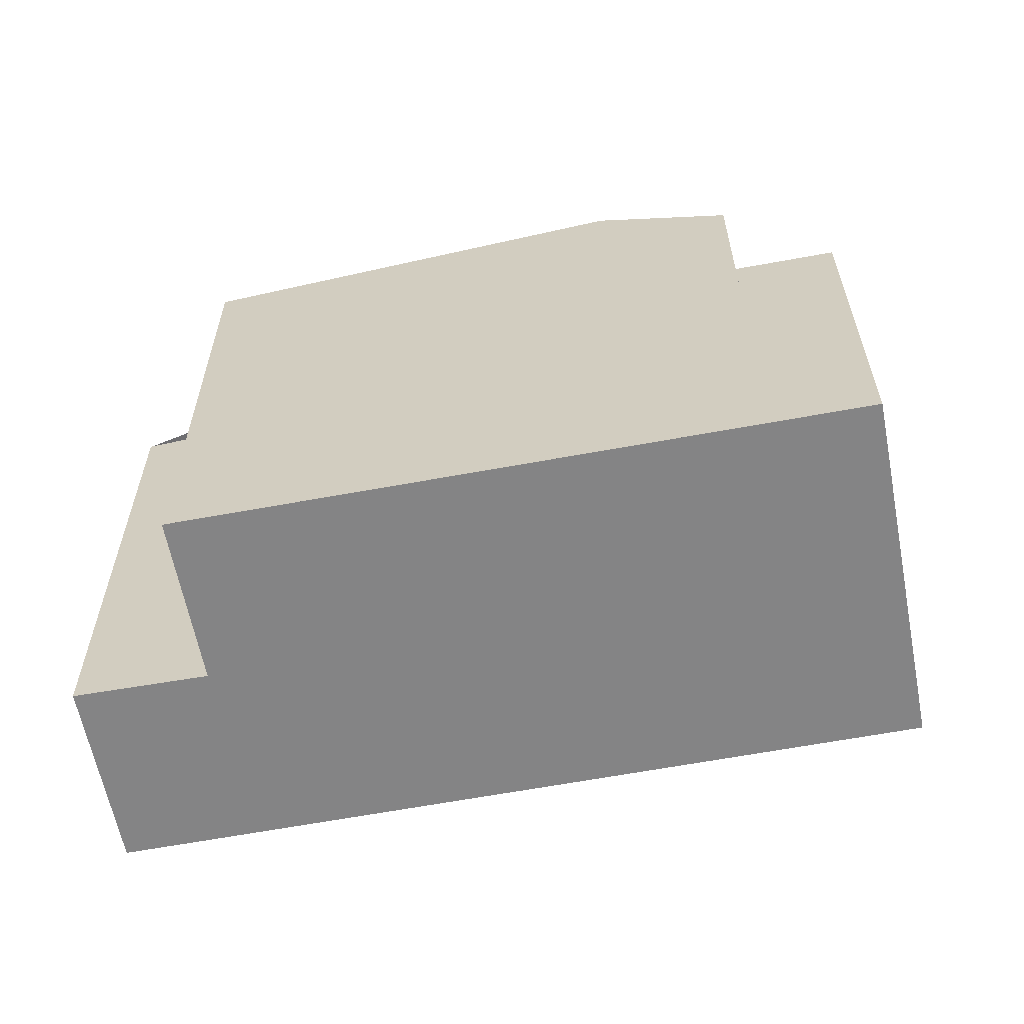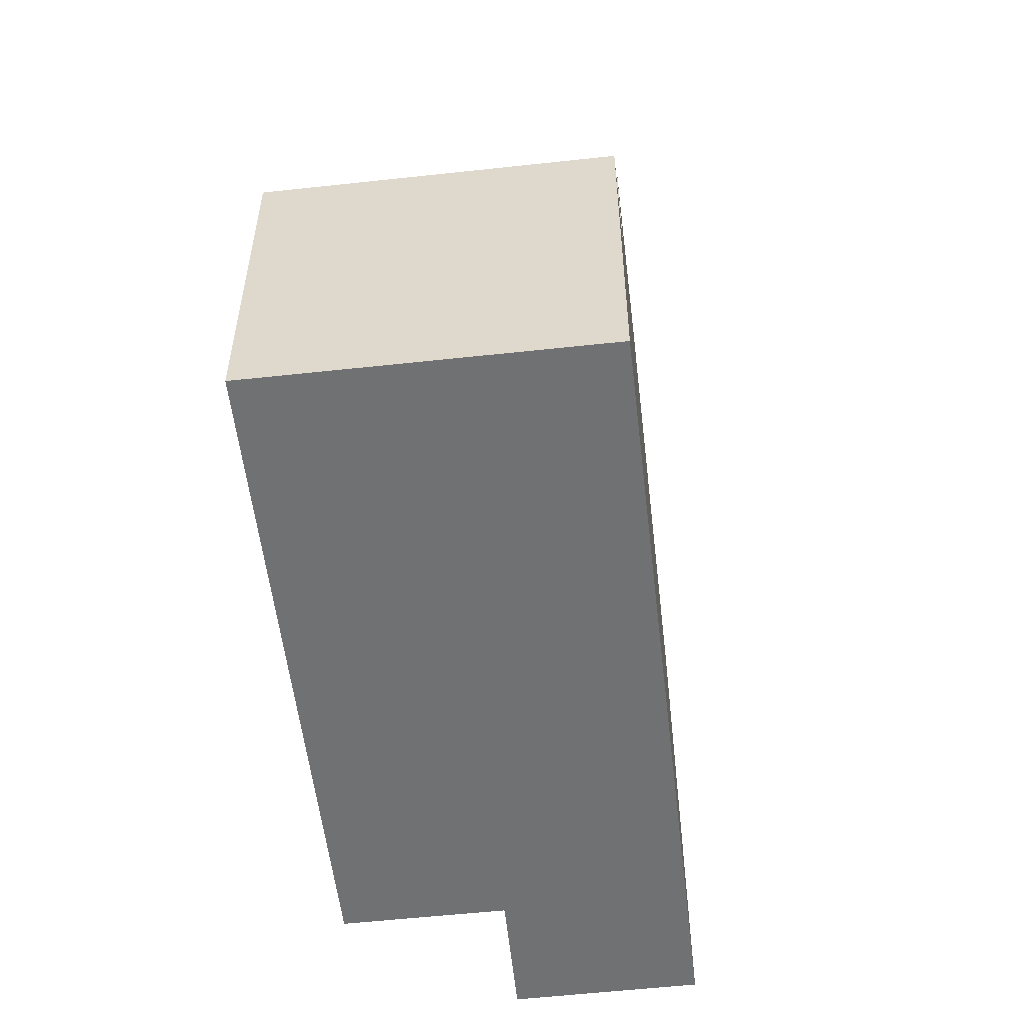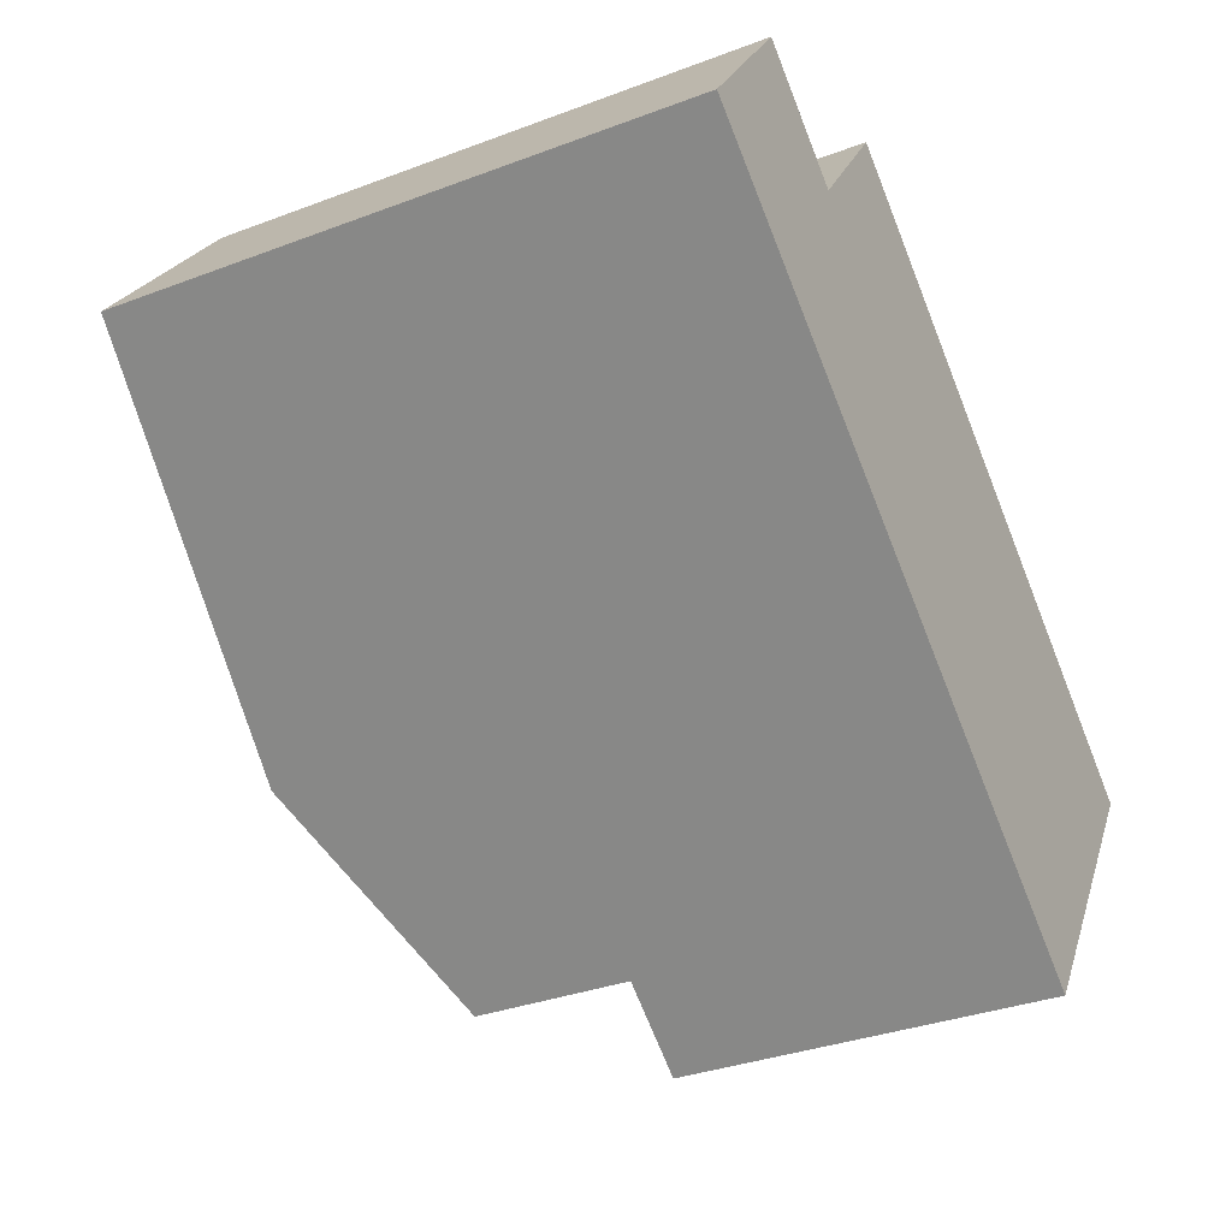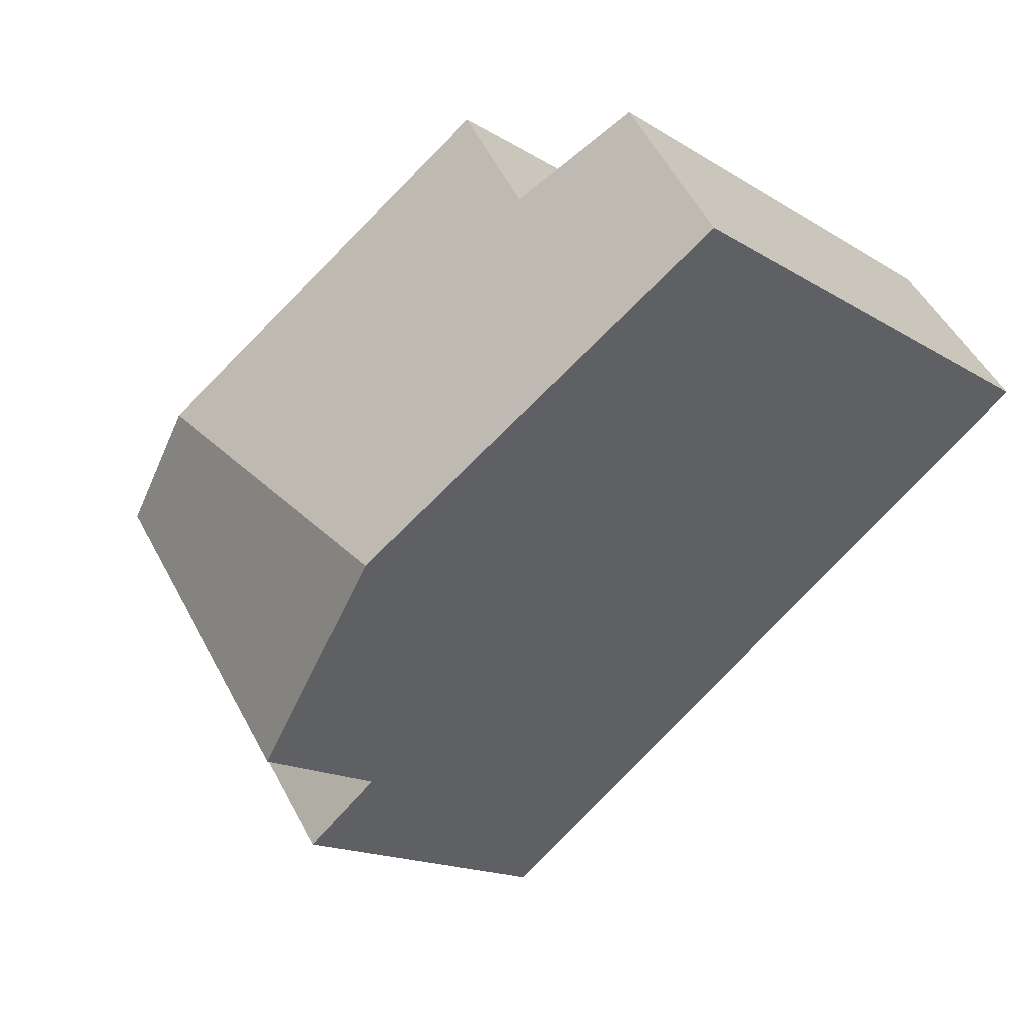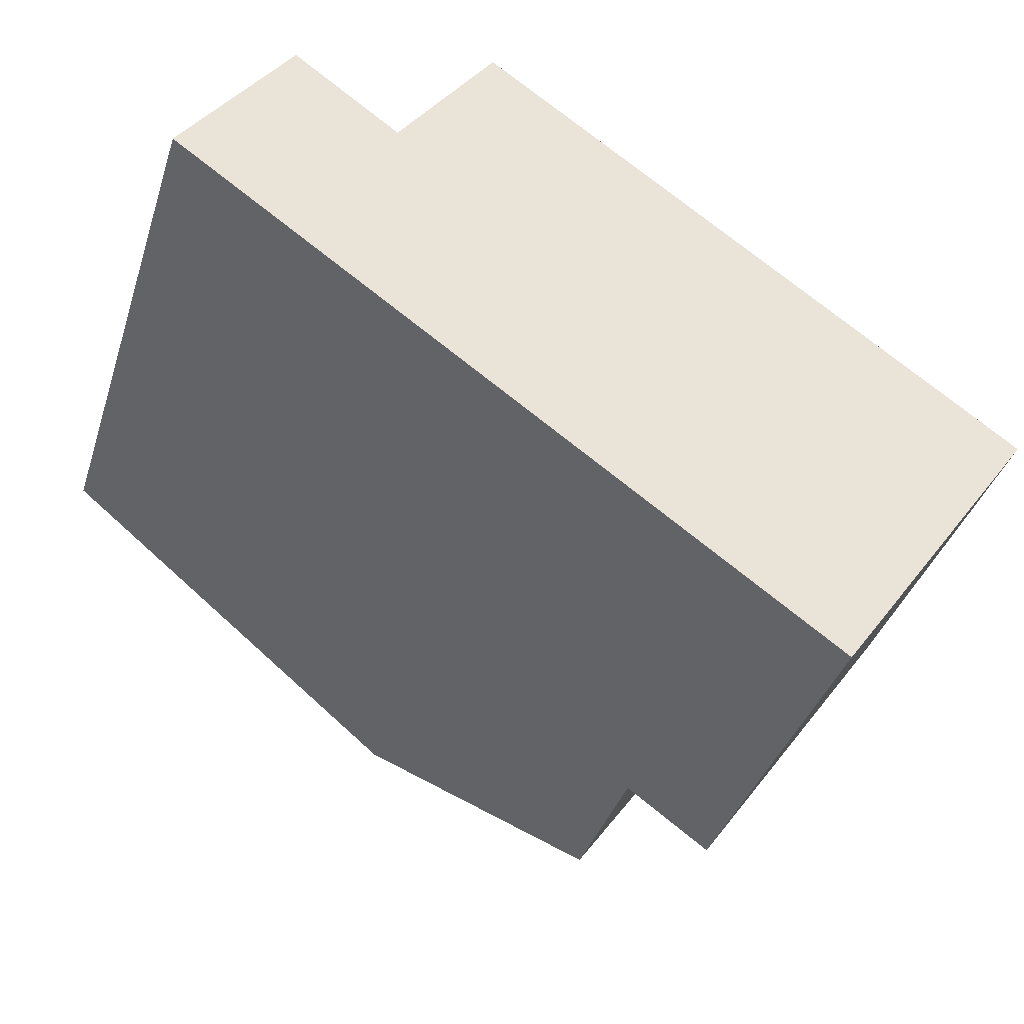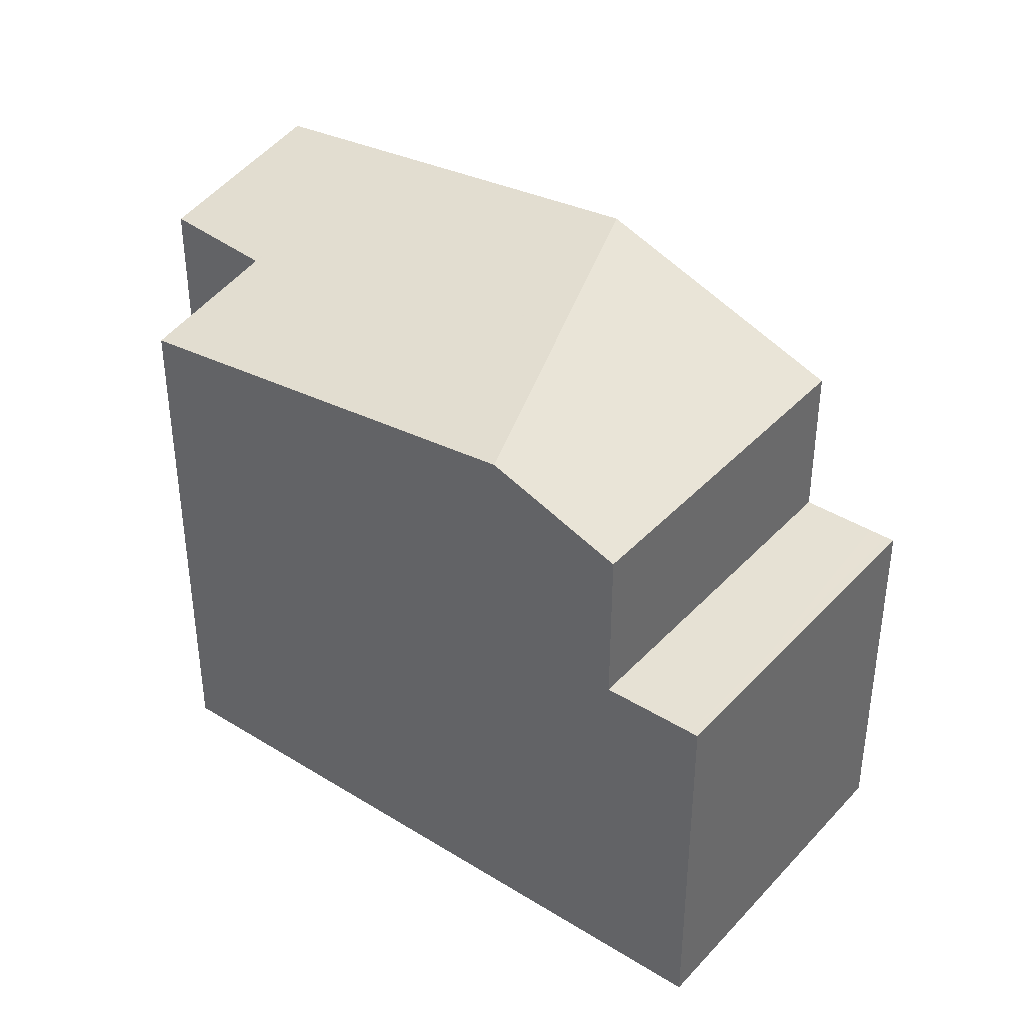
<metadata>
{"format":"obj","ext":"obj","renderer":"f3d","projection":"perspective","resolution":1024,"background":"white","views":[{"elev":-61.5,"azim":-133.7,"up":"+Z"},{"elev":-55.1,"azim":-47.9,"up":"+Z"},{"elev":-33.9,"azim":117.1,"up":"+Y"},{"elev":-16.0,"azim":38.3,"up":"+Y"},{"elev":-37.8,"azim":163.0,"up":"+Y"},{"elev":39.3,"azim":-106.7,"up":"+Z"}]}
</metadata>
<code>
v -2018 -1308 7.826
v -2016 -1310 8.22
v -2015 -1309 8.004
v -2013 -1311 8.45
v -2023 -1318 5.439
v -2026 -1314 5.441
v -2019 -1315 9.152
v -2023 -1312 8.511
v -2023 -1312 8.512
v -2018 -1308 7.828
v -2021 -1313 8.767
v -2017 -1310 8.161
v -2023 -1312 8.511
v -2019 -1315 9.152
v -2025 -1313 7.782
v -2022 -1317 7.779
v -2026 -1314 5.441
v -2025 -1313 5.443
v -2022 -1317 5.442
v -2025 -1313 5.443
v -2026 -1314 5.441
v -2023 -1318 5.44
v -2026 -1314 5.441
v -2022 -1317 5.442
v -2025 -1313 5.443
v -2023 -1312 8.512
v -2025 -1313 7.782
v -2025 -1313 5.443
v -2021 -1313 8.767
v -2025 -1316 5.44
v -2025 -1315 5.441
v -2024 -1315 5.443
v -2024 -1315 5.443
v -2024 -1315 7.781
v -2024 -1315 7.781
v -2025 -1313 7.782
v -2025 -1313 7.782
v -2022 -1317 7.779
v -2019 -1315 9.151
v -2013 -1311 8.449
v -2023 -1318 5.439
v -2023 -1318 5.44
v -2022 -1317 5.442
v -2022 -1317 5.442
v -2022 -1317 7.779
v -2019 -1315 9.151
v -2022 -1317 7.779
v -2013 -1311 8.451
v -2013 -1311 8.452
v -2015 -1309 8.007
v -2018 -1308 7.829
v -2018 -1308 7.83
v -2015 -1312 8.661
v -2015 -1312 8.662
v -2017 -1310 8.164
v -2019 -1309 7.985
v -2019 -1309 7.986
v -2016 -1313 8.816
v -2016 -1313 8.817
v -2018 -1311 8.319
v -2023 -1318 5.44
v -2023 -1318 5.44
v -2026 -1314 5.442
v -2026 -1314 5.442
v -2024 -1315 5.441
v -2024 -1315 5.441
v -2022 -1318 5.44
v -2022 -1318 5.44
v -2026 -1313 5.442
v -2026 -1314 5.442
v -2018 -1308 7.828
v -2018 -1308 7.826
v -2018 -1308 8.882e-16
v -2018 -1308 0
v -2015 -1309 8.007
v -2016 -1310 8.22
v -2016 -1310 -1.776e-15
v -2015 -1309 0
v -2013 -1311 8.449
v -2015 -1309 8.004
v -2015 -1309 0
v -2013 -1311 0
v -2013 -1311 8.452
v -2013 -1311 8.45
v -2013 -1311 0
v -2013 -1311 0
v -2023 -1318 5.439
v -2023 -1318 5.439
v -2023 -1318 8.882e-16
v -2023 -1318 0
v -2026 -1314 5.441
v -2026 -1314 5.441
v -2026 -1314 -8.882e-16
v -2026 -1314 0
v -2019 -1309 7.985
v -2023 -1312 8.511
v -2023 -1312 0
v -2019 -1309 0
v -2017 -1310 8.161
v -2018 -1308 7.828
v -2018 -1308 0
v -2017 -1310 0
v -2016 -1310 8.22
v -2017 -1310 8.161
v -2017 -1310 0
v -2016 -1310 -1.776e-15
v -2022 -1317 7.779
v -2019 -1315 9.152
v -2019 -1315 0
v -2022 -1317 0
v -2026 -1314 5.441
v -2026 -1314 5.441
v -2026 -1314 0
v -2026 -1314 -8.882e-16
v -2022 -1318 5.44
v -2022 -1317 5.442
v -2022 -1317 0
v -2022 -1318 0
v -2023 -1318 5.439
v -2023 -1318 5.44
v -2023 -1318 -8.882e-16
v -2023 -1318 8.882e-16
v -2026 -1314 5.442
v -2026 -1314 5.441
v -2026 -1314 0
v -2026 -1314 0
v -2026 -1314 5.441
v -2025 -1316 5.44
v -2025 -1316 0
v -2026 -1314 0
v -2023 -1312 8.511
v -2025 -1313 7.782
v -2025 -1313 -8.882e-16
v -2023 -1312 0
v -2013 -1311 8.45
v -2013 -1311 8.449
v -2013 -1311 0
v -2013 -1311 0
v -2025 -1316 5.44
v -2023 -1318 5.439
v -2023 -1318 0
v -2025 -1316 0
v -2015 -1312 8.662
v -2013 -1311 8.452
v -2013 -1311 0
v -2015 -1312 0
v -2015 -1309 8.004
v -2015 -1309 8.007
v -2015 -1309 0
v -2015 -1309 0
v -2018 -1308 7.826
v -2018 -1308 7.829
v -2018 -1308 -8.882e-16
v -2018 -1308 8.882e-16
v -2016 -1313 8.817
v -2015 -1312 8.662
v -2015 -1312 0
v -2016 -1313 0
v -2018 -1308 7.829
v -2019 -1309 7.985
v -2019 -1309 0
v -2018 -1308 -8.882e-16
v -2019 -1315 9.152
v -2016 -1313 8.817
v -2016 -1313 0
v -2019 -1315 0
v -2023 -1318 5.44
v -2023 -1318 5.44
v -2023 -1318 0
v -2023 -1318 -8.882e-16
v -2026 -1313 5.442
v -2026 -1314 5.442
v -2026 -1314 0
v -2026 -1313 0
v -2023 -1318 5.44
v -2022 -1318 5.44
v -2022 -1318 0
v -2023 -1318 0
v -2025 -1313 5.443
v -2026 -1313 5.442
v -2026 -1313 0
v -2025 -1313 0
v -2018 -1308 0
v -2016 -1310 0
v -2015 -1309 0
v -2013 -1311 0
v -2023 -1318 0
v -2026 -1314 0
f 57 9 8 56
f 36 26 29 35
f 21 17 6 23
f 59 7 39 58
f 60 11 9 57
f 28 25 15 27
f 42 22 5 41
f 62 22 42 61
f 64 21 23 63
f 37 13 26 36
f 45 16 24 44
f 47 35 29 46
f 30 17 21 31
f 65 31 21 64
f 33 28 27 34
f 58 39 11 60
f 41 30 31 42
f 61 42 31 65
f 44 33 34 45
f 46 14 38 47
f 48 40 4 49
f 50 3 40 48
f 51 1 10 52
f 53 48 49 54
f 52 10 12 55
f 55 12 2 50 48 53
f 56 51 52 57
f 58 53 54 59
f 57 52 55 60
f 60 55 53 58
f 68 62 61 67
f 70 64 63 69
f 66 65 64 70
f 67 61 65 66
f 66 32 43 67
f 67 43 19 68
f 69 20 18 70
f 70 18 32 66
f 72 73 74 71
f 76 77 78 75
f 80 81 82 79
f 84 85 86 83
f 88 89 90 87
f 92 93 94 91
f 96 97 98 95
f 100 101 102 99
f 104 105 106 103
f 108 109 110 107
f 112 113 114 111
f 116 117 118 115
f 120 121 122 119
f 124 125 126 123
f 128 129 130 127
f 132 133 134 131
f 136 137 138 135
f 140 141 142 139
f 144 145 146 143
f 148 149 150 147
f 152 153 154 151
f 156 157 158 155
f 160 161 162 159
f 164 165 166 163
f 168 169 170 167
f 172 173 174 171
f 176 177 178 175
f 180 181 182 179
f 184 185 186 187 188 183

</code>
